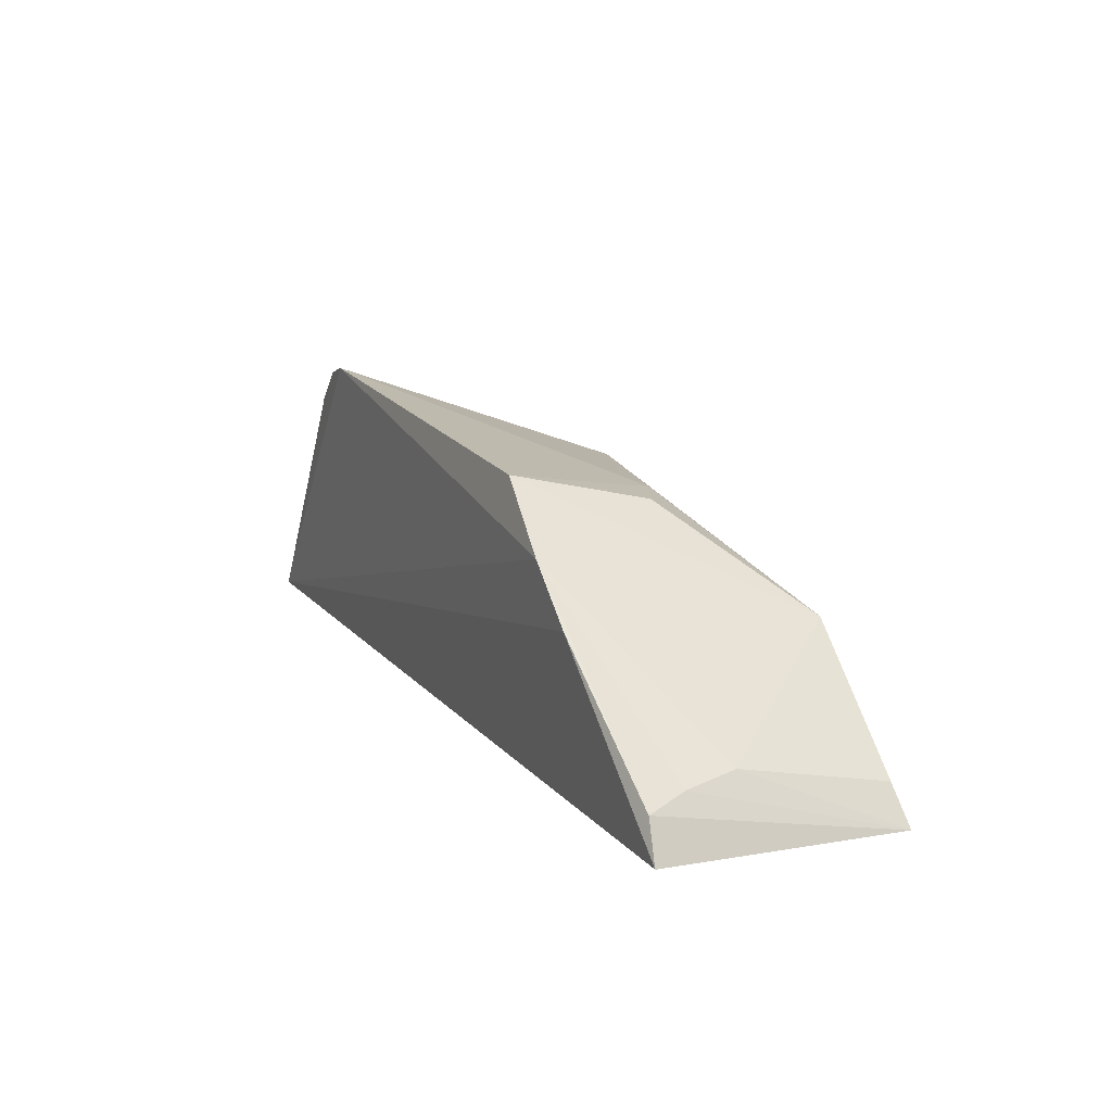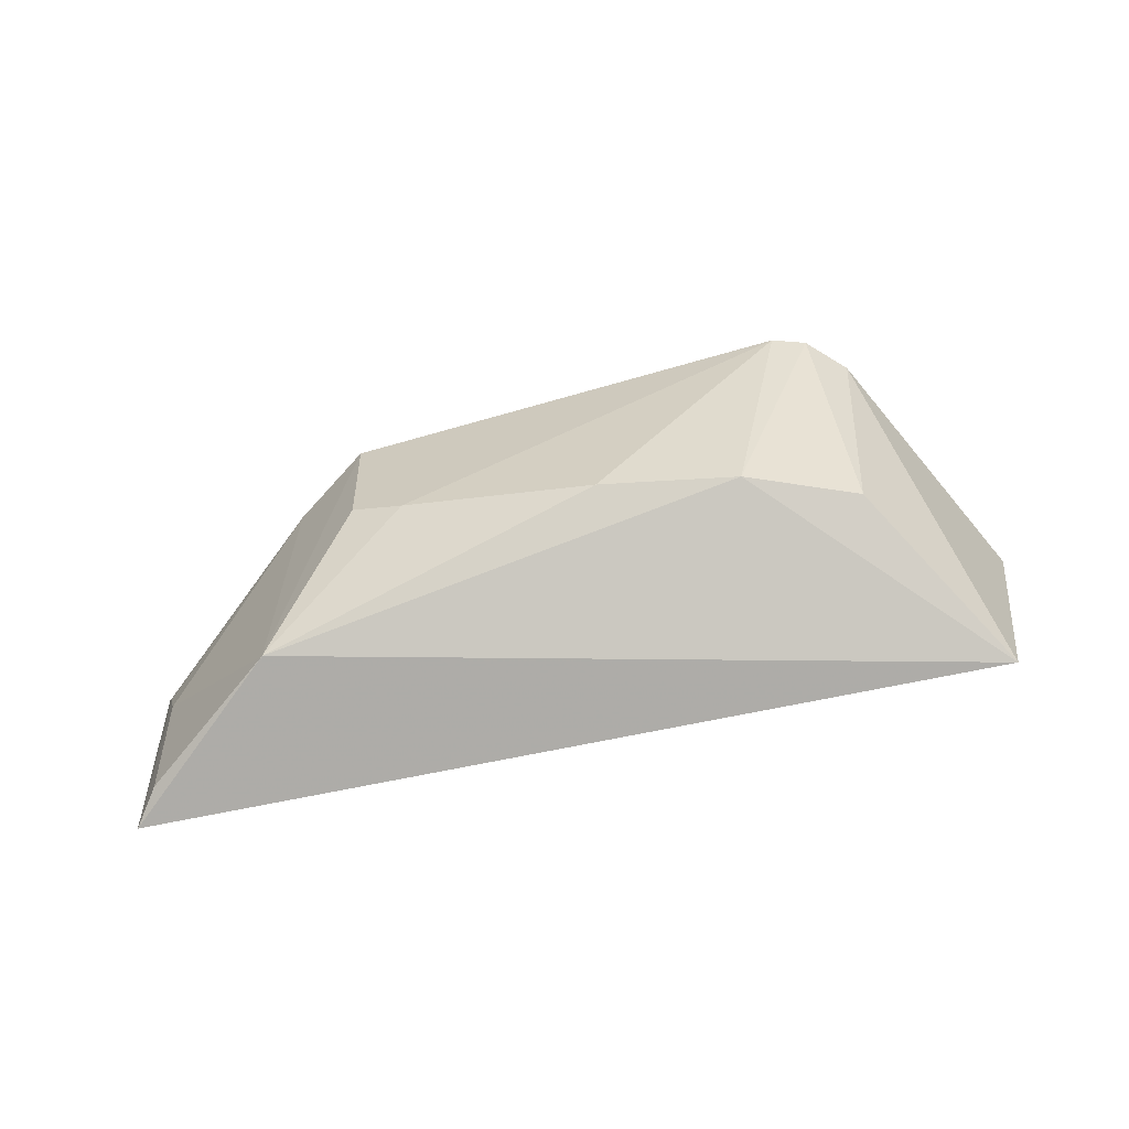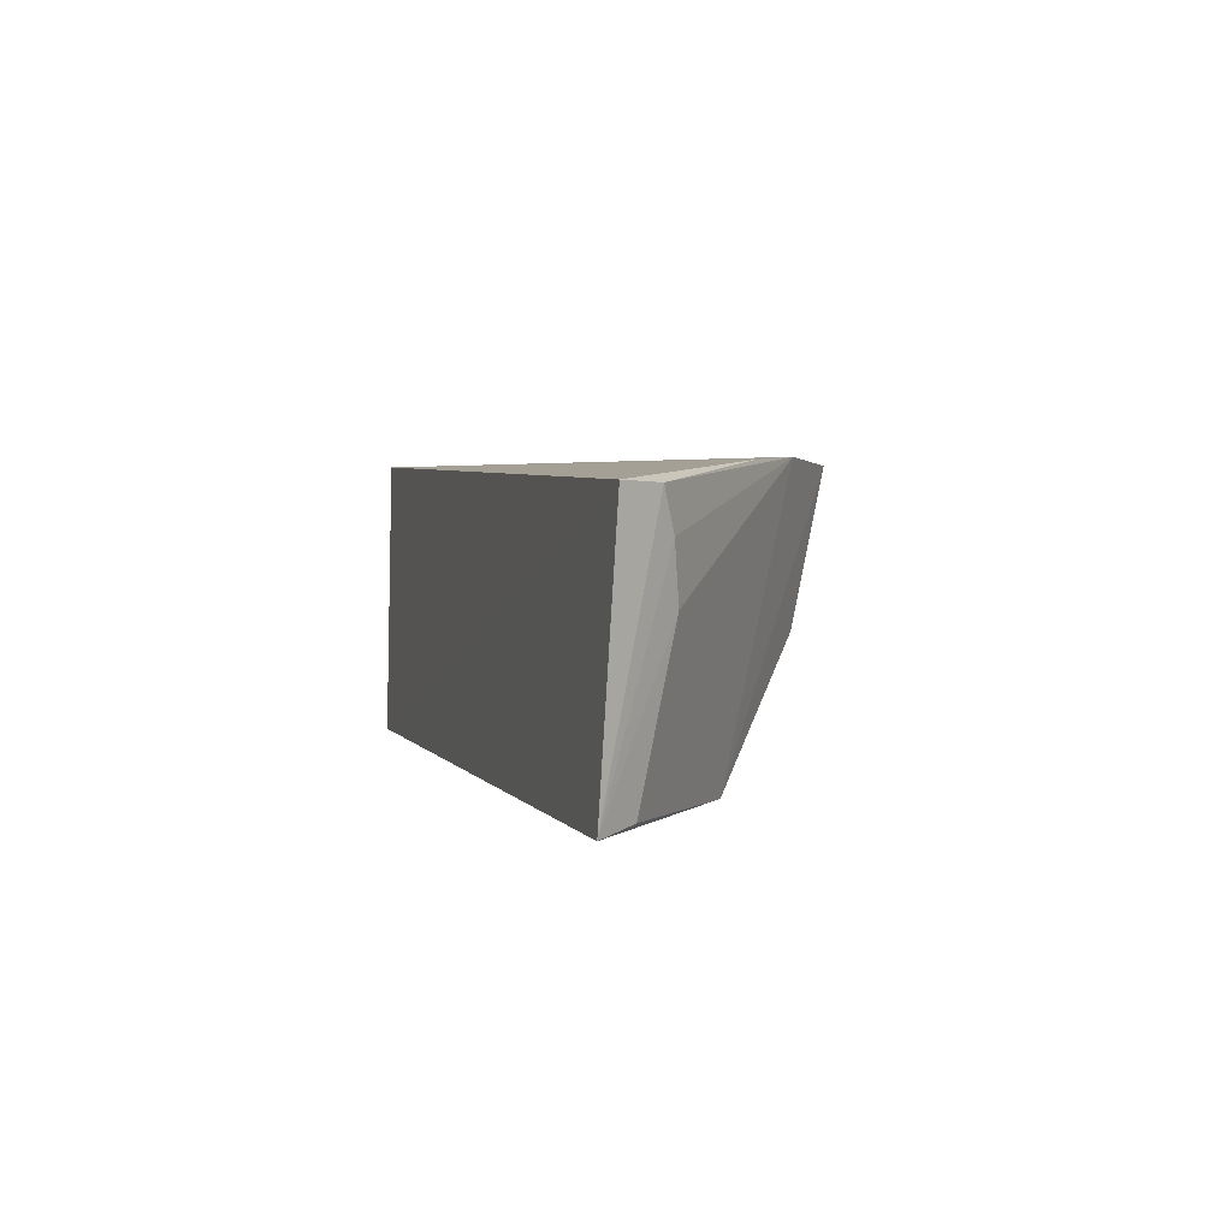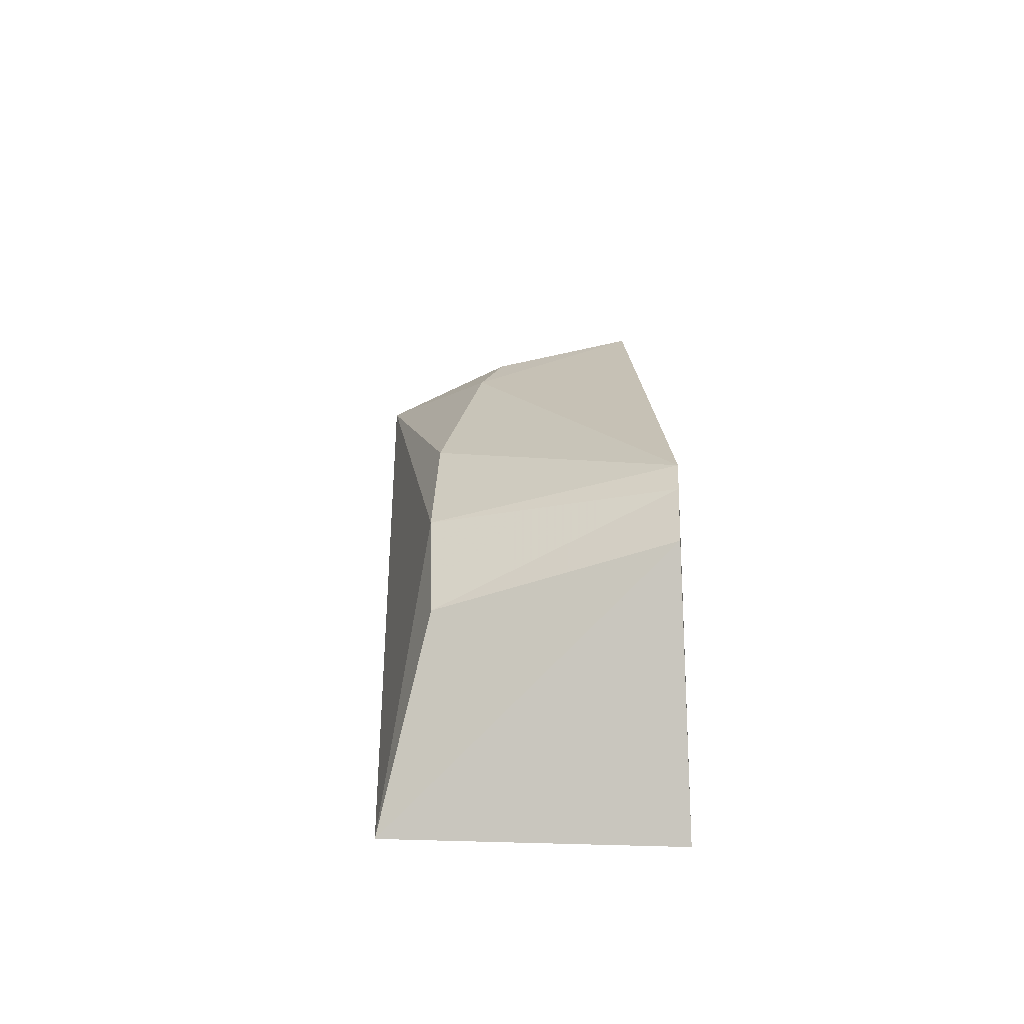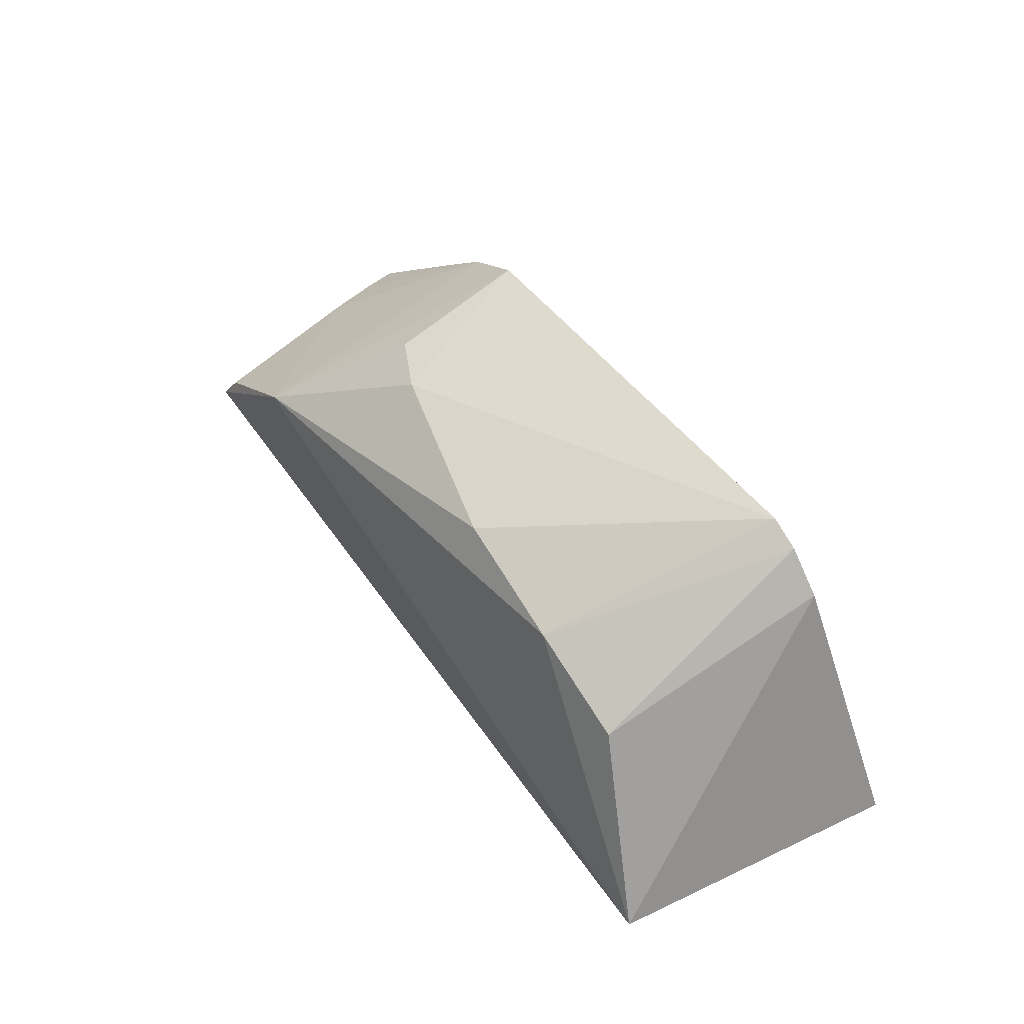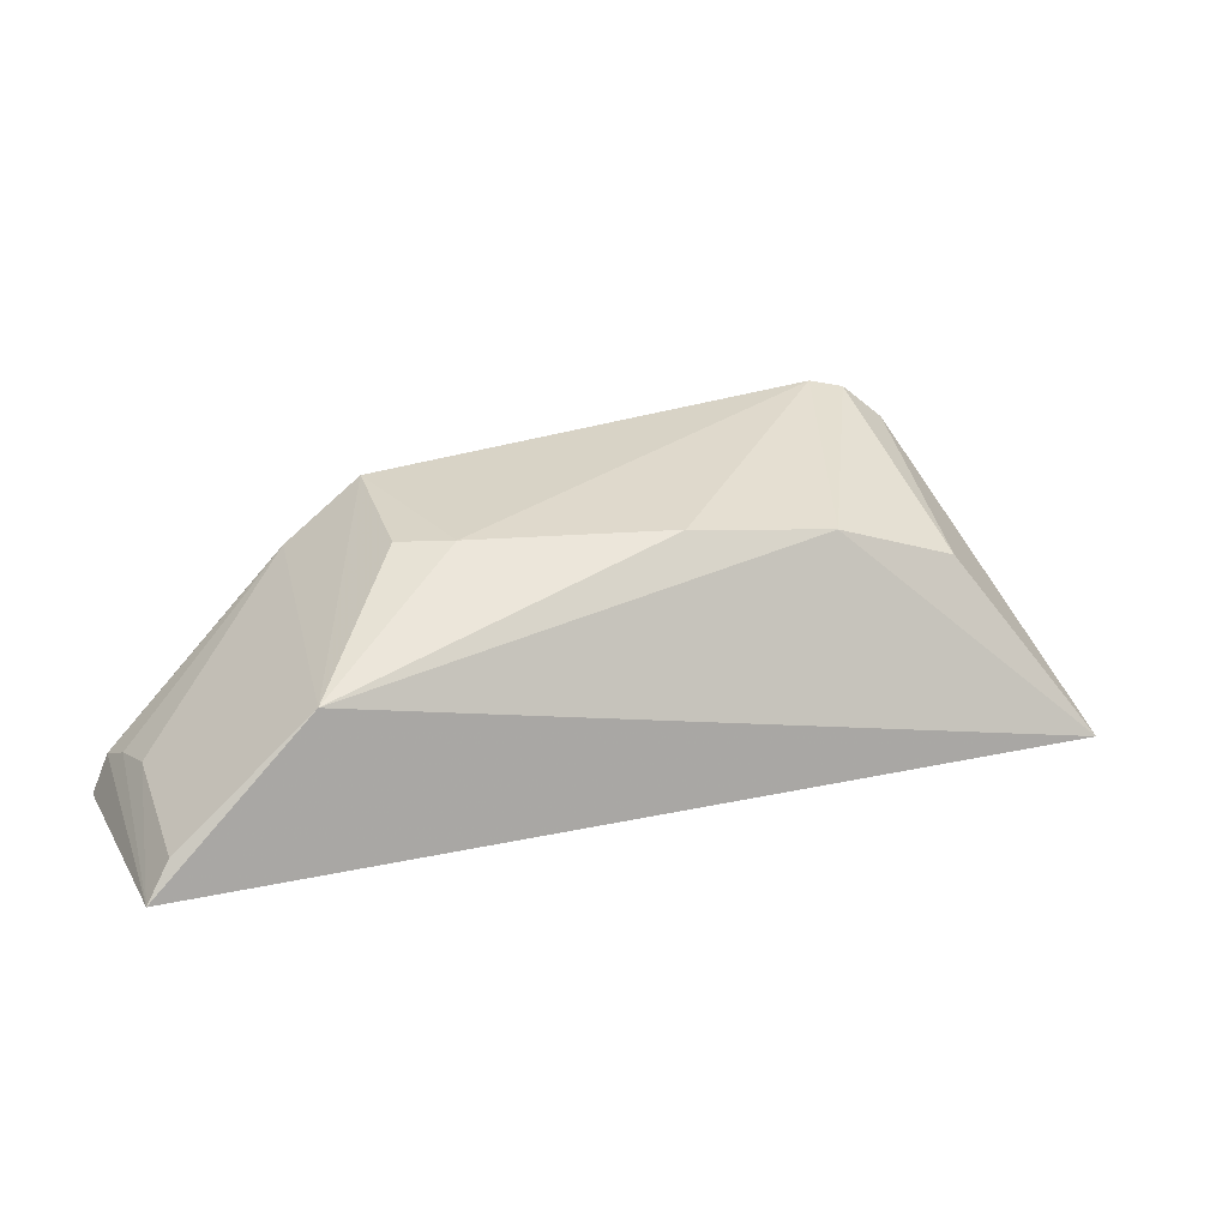
<metadata>
{"format":"obj","ext":"obj","renderer":"f3d","projection":"perspective","resolution":1024,"background":"white","views":[{"elev":9.6,"azim":-114.2,"up":"+Z"},{"elev":-75.3,"azim":7.3,"up":"+Y"},{"elev":3.4,"azim":-110.2,"up":"+Y"},{"elev":28.3,"azim":87.5,"up":"+Z"},{"elev":58.1,"azim":55.3,"up":"+Z"},{"elev":16.4,"azim":-16.8,"up":"+Z"}]}
</metadata>
<code>
v 0.01436 -0.03703 0.07694
v 0.02695 -0.05769 0.05627
v 0.03035 -0.03729 0.0576
v -0.03639 -0.03847 0.05219
v -0.024 -0.05663 0.06292
v -0.02291 -0.03709 0.06789
v 0.01973 -0.03742 0.07418
v 0.009932 -0.05364 0.07054
v -0.03465 -0.0568 0.05163
v -0.02653 -0.03729 0.06404
v -0.01755 -0.04757 0.07028
v 0.01684 -0.03726 0.07646
v -0.03354 -0.04521 0.05653
v -0.01764 -0.03756 0.07238
v 1.574e-05 -0.05287 0.07107
v 0.01806 -0.05371 0.06828
v -0.03528 -0.03861 0.05501
v -0.03309 -0.05626 0.05436
v -0.01382 -0.04935 0.07053
v -0.03444 -0.04139 0.05593
f 3 2 4
f 6 1 3
f 7 2 3
f 8 5 2
f 9 4 2
f 9 2 5
f 10 6 3
f 10 3 4
f 12 7 3
f 12 3 1
f 12 1 8
f 13 5 6
f 14 6 5
f 14 5 11
f 14 1 6
f 15 8 1
f 15 5 8
f 16 12 8
f 16 8 2
f 16 2 7
f 16 7 12
f 17 10 4
f 17 4 9
f 17 6 10
f 18 13 9
f 18 9 5
f 18 5 13
f 19 14 11
f 19 1 14
f 19 15 1
f 19 11 5
f 19 5 15
f 20 17 9
f 20 9 13
f 20 13 6
f 20 6 17

</code>
